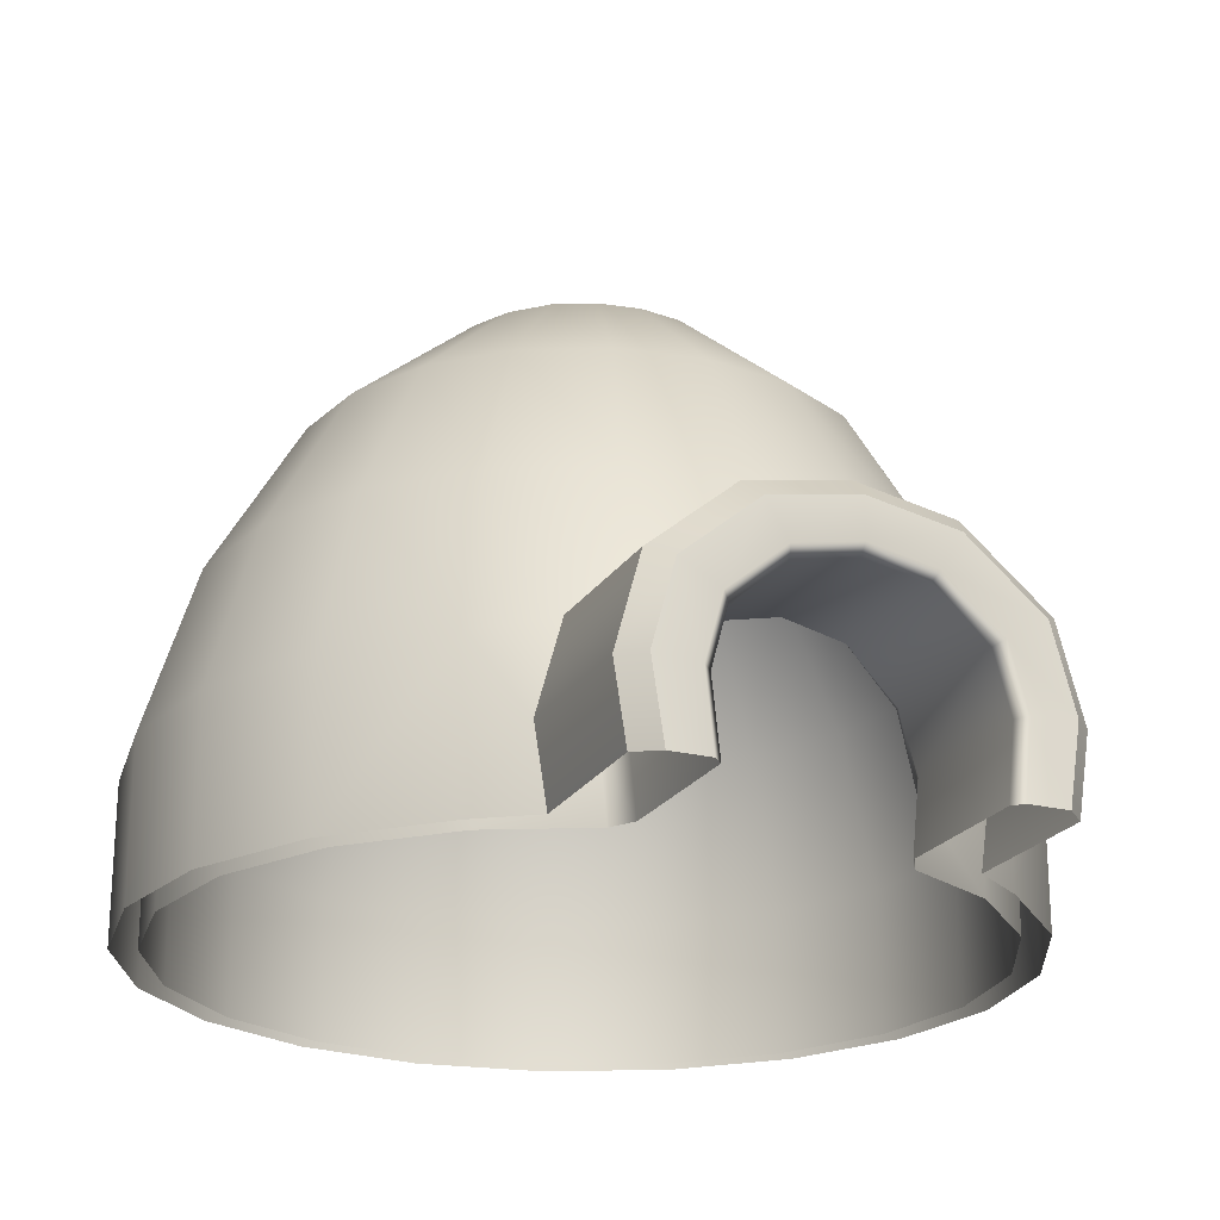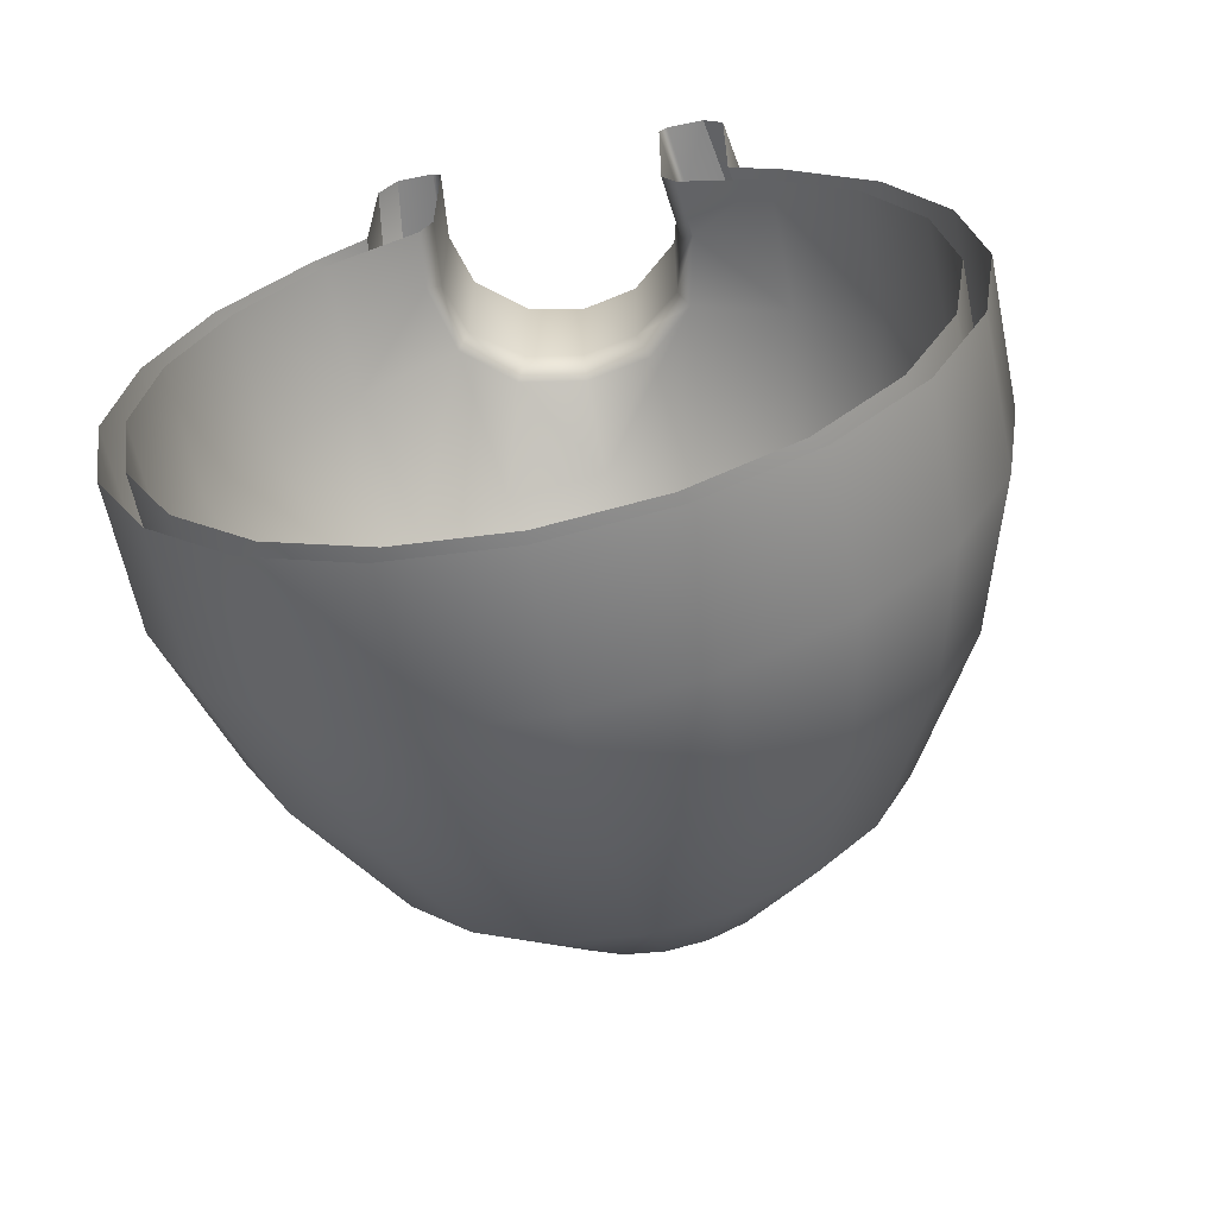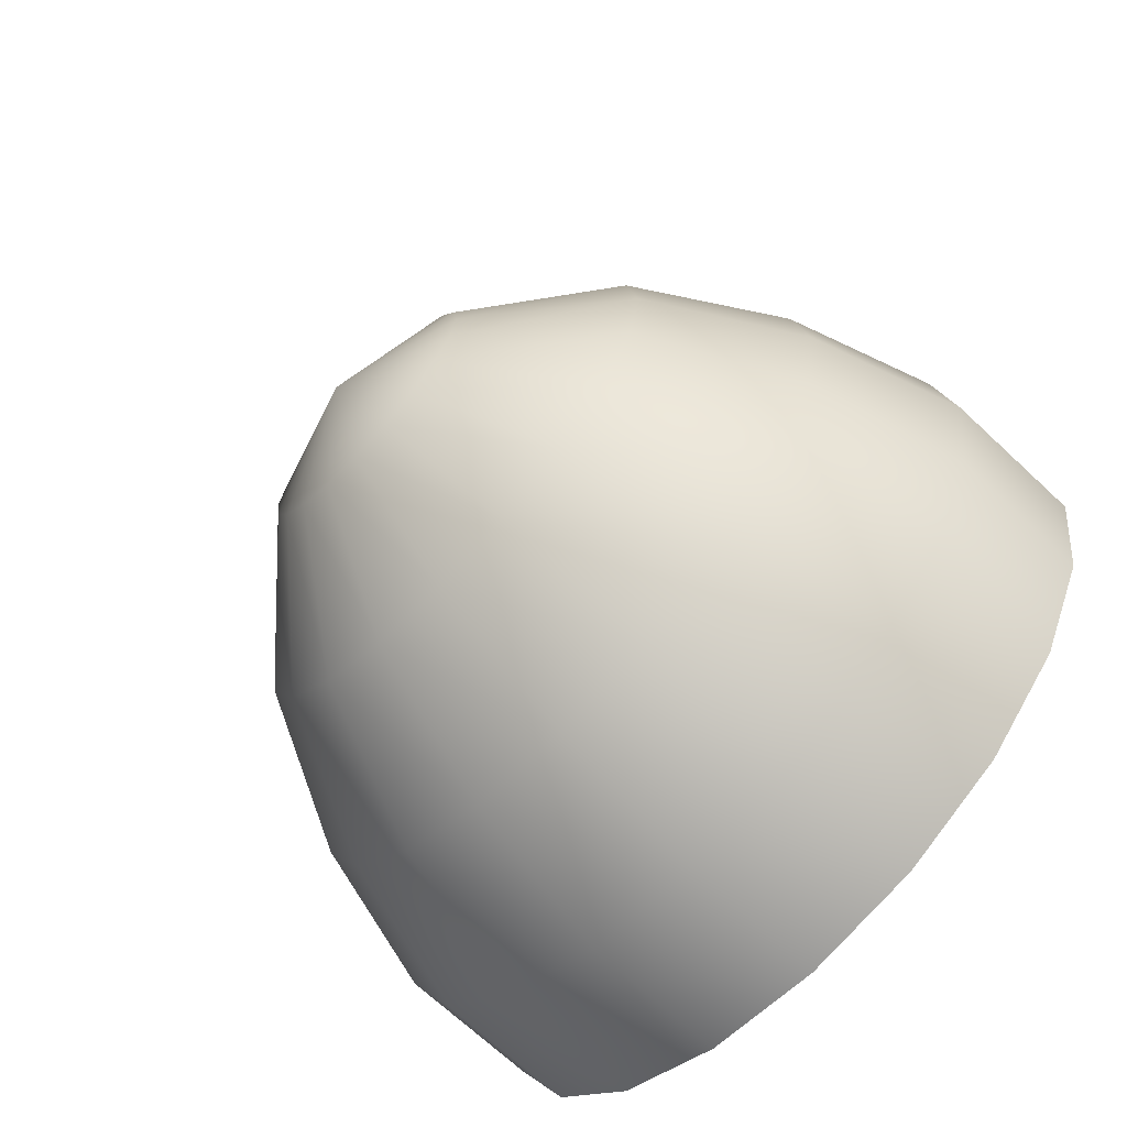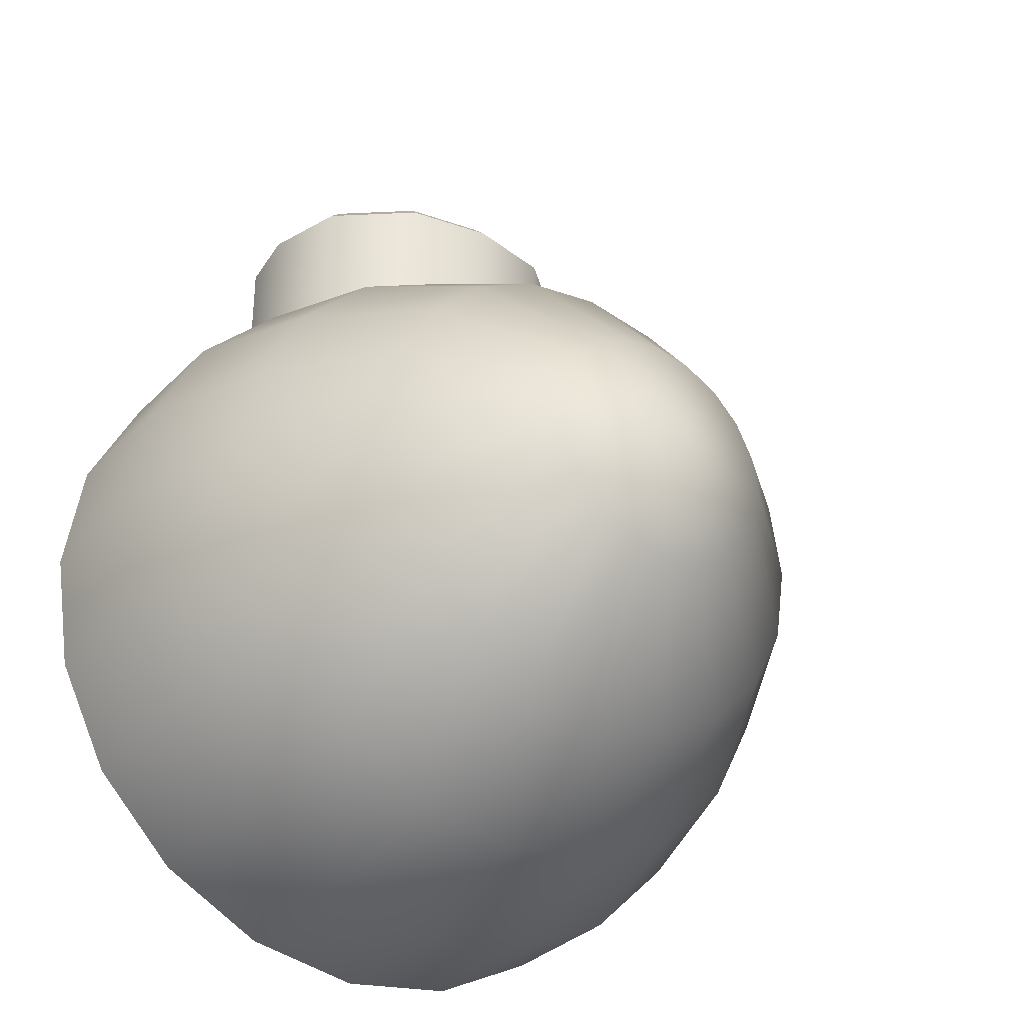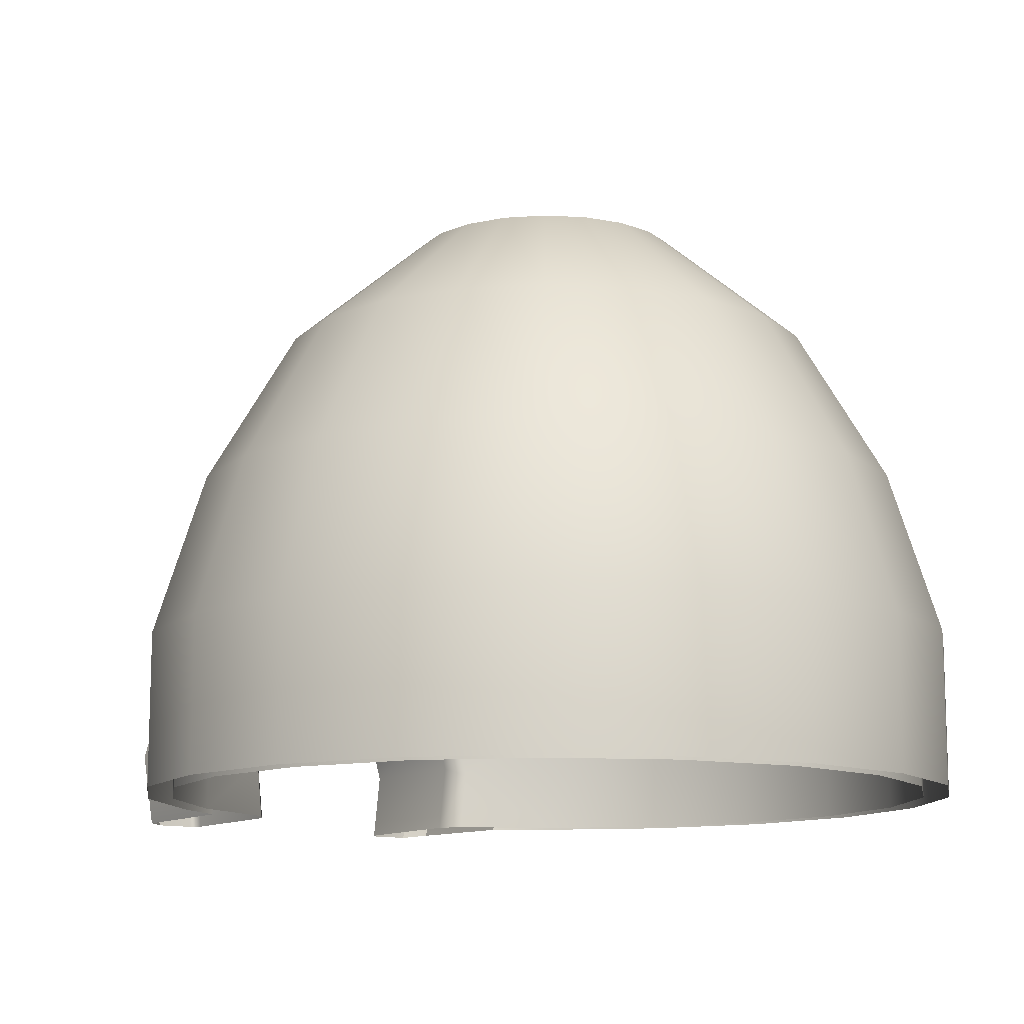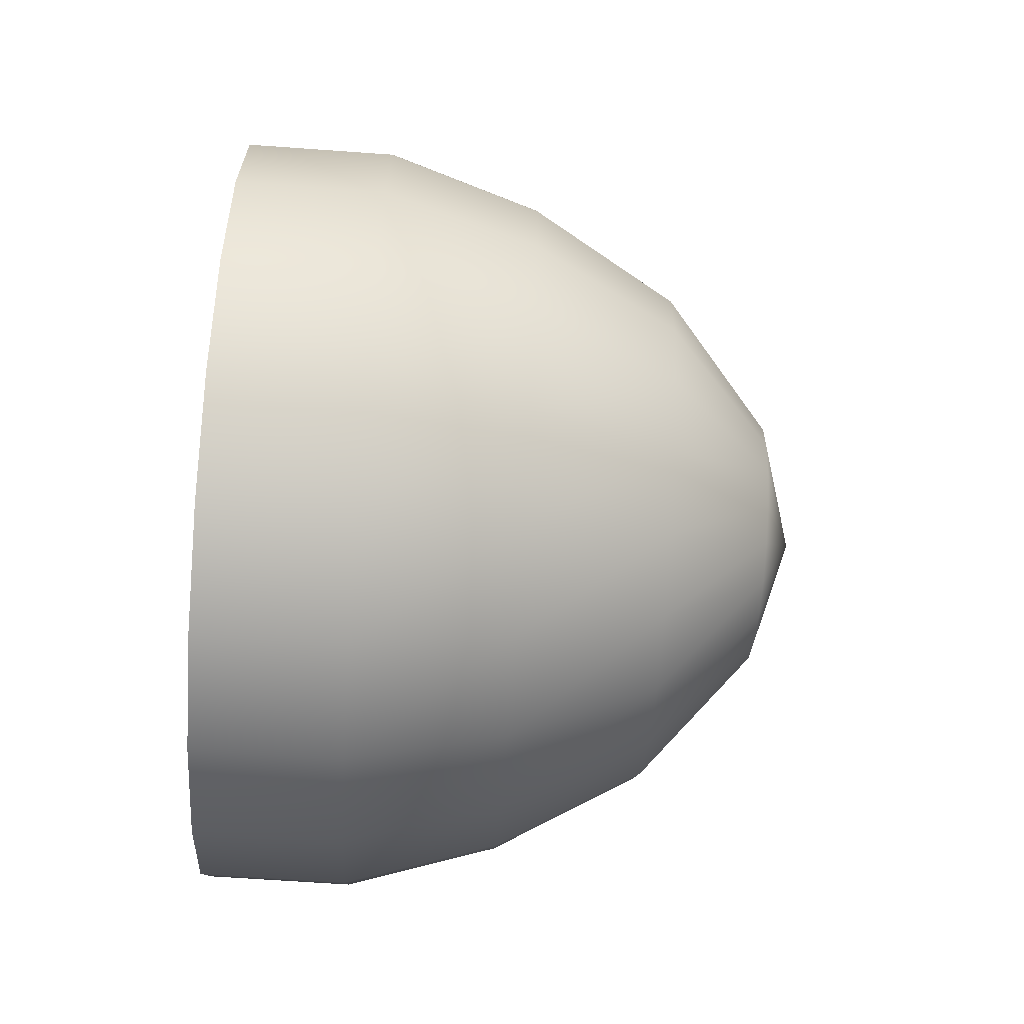
<metadata>
{"format":"obj","ext":"obj","renderer":"f3d","projection":"perspective","resolution":1024,"background":"white","views":[{"elev":-22.1,"azim":-23.9,"up":"+Y"},{"elev":-62.3,"azim":11.7,"up":"+Z"},{"elev":-68.7,"azim":-133.3,"up":"+Z"},{"elev":-32.8,"azim":143.7,"up":"+Z"},{"elev":-11.7,"azim":145.1,"up":"+Y"},{"elev":-73.1,"azim":86.1,"up":"+Z"}]}
</metadata>
<code>
g default
v 15.84 0 -5.147
v 13.48 0 -9.79
v 9.79 0 -13.48
v 5.147 0 -15.84
v 0 0 -16.66
v -5.147 0 -15.84
v -9.79 0 -13.48
v -13.48 0 -9.79
v -15.84 0 -5.147
v -16.66 0 0
v -15.84 0 5.147
v -13.48 0 9.79
v -9.79 0 13.48
v 9.79 0 13.48
v 13.48 0 9.79
v 15.84 0 5.147
v 16.66 0 0
v 15.83 6.204 -5.143
v 13.47 6.204 -9.783
v 9.783 6.204 -13.47
v 5.143 6.204 -15.83
v 0 6.204 -16.64
v -5.143 6.204 -15.83
v -9.783 6.204 -13.47
v -13.47 6.204 -9.783
v -15.83 6.204 -5.143
v -16.64 6.204 0
v -15.83 6.204 5.143
v -13.47 6.204 9.783
v -9.783 6.204 13.47
v 9.783 6.204 13.47
v 13.47 6.204 9.783
v 15.83 6.204 5.143
v 16.64 6.204 0
v 13.88 12.69 -4.511
v 11.81 12.69 -8.581
v 8.581 12.69 -11.81
v 4.511 12.69 -13.88
v 0 12.69 -14.6
v -4.511 12.69 -13.88
v -8.581 12.69 -11.81
v -11.81 12.69 -8.581
v -13.88 12.69 -4.511
v -14.6 12.69 0
v -13.88 12.69 4.511
v -11.81 12.69 8.581
v -8.581 12.69 11.81
v -4.511 12.69 13.88
v 0 12.69 14.6
v 4.511 12.69 13.88
v 8.581 12.69 11.81
v 11.81 12.69 8.581
v 13.88 12.69 4.511
v 14.6 12.69 0
v 10.45 18.88 -3.394
v 8.886 18.88 -6.456
v 6.456 18.88 -8.886
v 3.394 18.88 -10.45
v 0 18.88 -10.98
v -3.394 18.88 -10.45
v -6.456 18.88 -8.886
v -8.886 18.88 -6.456
v -10.45 18.88 -3.394
v -10.98 18.88 0
v -10.45 18.88 3.394
v -8.886 18.88 6.456
v -6.456 18.88 8.886
v -3.394 18.88 10.45
v 0 18.88 10.98
v 3.394 18.88 10.45
v 6.456 18.88 8.886
v 8.886 18.88 6.456
v 10.45 18.88 3.394
v 10.98 18.88 0
v 5.143 23.54 -1.671
v 4.375 23.54 -3.179
v 3.179 23.54 -4.375
v 1.671 23.54 -5.143
v 0 23.54 -5.408
v -1.671 23.54 -5.143
v -3.179 23.54 -4.375
v -4.375 23.54 -3.179
v -5.143 23.54 -1.671
v -5.408 23.54 0
v -5.143 23.54 1.671
v -4.375 23.54 3.179
v -3.179 23.54 4.375
v -1.671 23.54 5.143
v 0 23.54 5.408
v 1.671 23.54 5.143
v 3.179 23.54 4.375
v 4.375 23.54 3.179
v 5.143 23.54 1.671
v 5.408 23.54 0
v 0 25.15 0
v 16.91 0 -5.494
v 14.38 0 -10.45
v 10.45 0 -14.38
v 5.494 0 -16.91
v 0 0 -17.78
v -5.494 0 -16.91
v -10.45 0 -14.38
v -14.38 0 -10.45
v -16.91 0 -5.494
v -17.78 0 0
v -16.91 0 5.494
v -14.38 0 10.45
v -10.45 0 14.38
v -8.117 0 16.05
v 8.117 0 16.05
v 10.45 0 14.38
v 14.38 0 10.45
v 16.91 0 5.494
v 17.78 0 0
v 16.9 6.622 -5.49
v 14.37 6.622 -10.44
v 10.44 6.622 -14.37
v 5.49 6.622 -16.9
v 0 6.622 -17.77
v -5.49 6.622 -16.9
v -10.44 6.622 -14.37
v -14.37 6.622 -10.44
v -16.9 6.622 -5.49
v -17.77 6.622 0
v -16.9 6.622 5.49
v -14.37 6.622 10.44
v -10.44 6.622 14.37
v -7.57 7.065 16.04
v -1e-06 10.77 16.68
v 7.57 7.065 16.04
v 10.44 6.622 14.37
v 14.37 6.622 10.44
v 16.9 6.622 5.49
v 17.77 6.622 0
v 14.82 13.55 -4.815
v 12.61 13.55 -9.159
v 9.159 13.55 -12.61
v 4.815 13.55 -14.82
v 0 13.55 -15.58
v -4.815 13.55 -14.82
v -9.159 13.55 -12.61
v -12.61 13.55 -9.159
v -14.82 13.55 -4.815
v -15.58 13.55 0
v -14.82 13.55 4.815
v -12.61 13.55 9.159
v -9.159 13.55 12.61
v -4.815 13.55 14.82
v 0 13.55 15.58
v 4.815 13.55 14.82
v 9.159 13.55 12.61
v 12.61 13.55 9.159
v 14.82 13.55 4.815
v 15.58 13.55 0
v 11.15 20.15 -3.623
v 9.485 20.15 -6.891
v 6.891 20.15 -9.485
v 3.623 20.15 -11.15
v 0 20.15 -11.72
v -3.623 20.15 -11.15
v -6.891 20.15 -9.485
v -9.485 20.15 -6.891
v -11.15 20.15 -3.623
v -11.72 20.15 0
v -11.15 20.15 3.623
v -9.485 20.15 6.891
v -6.891 20.15 9.485
v -3.623 20.15 11.15
v 0 20.15 11.72
v 3.623 20.15 11.15
v 6.891 20.15 9.485
v 9.485 20.15 6.891
v 11.15 20.15 3.623
v 11.72 20.15 0
v 5.49 25.13 -1.784
v 4.67 25.13 -3.393
v 3.393 25.13 -4.67
v 1.784 25.13 -5.49
v 0 25.13 -5.772
v -1.784 25.13 -5.49
v -3.393 25.13 -4.67
v -4.67 25.13 -3.393
v -5.49 25.13 -1.784
v -5.772 25.13 0
v -5.49 25.13 1.784
v -4.67 25.13 3.393
v -3.393 25.13 4.67
v -1.784 25.13 5.49
v 0 25.13 5.772
v 1.784 25.13 5.49
v 3.393 25.13 4.67
v 4.67 25.13 3.393
v 5.49 25.13 1.784
v 5.772 25.13 0
v 0 26.84 0
v -8.618 3.255 16
v 8.618 3.255 16
v -4.055 10.02 16.47
v 4.055 10.02 16.47
v -7.57 7.065 22.37
v -6.8 6.572 23.24
v -4.055 10.02 22.37
v -3.67 9.2 23.24
v -1e-06 10.77 22.37
v -1e-06 9.882 23.24
v 4.055 10.02 22.37
v 3.67 9.2 23.24
v -7.228 0 23.24
v -8.117 0.09855 22.37
v -8.618 3.255 22.37
v -7.726 3.205 23.24
v 7.234 0 23.24
v 8.117 0 22.37
v 8.618 3.255 22.37
v 7.726 3.203 23.24
v 7.57 7.065 22.37
v 6.8 6.572 23.24
v -5.317 5.799 15.49
v -4.8 5.429 16.51
v -3.057 8.077 16
v -2.572 7.3 16.98
v 0 8.696 16.17
v 0 7.81 17.14
v 3.057 8.077 16
v 2.572 7.3 16.98
v -5.767 0 15.53
v -5.147 0 16.53
v -6.037 2.614 15.49
v -5.465 3.013 16.54
v 5.767 0 15.53
v 5.147 0 16.53
v 6.037 2.614 15.49
v 5.465 3.013 16.54
v 5.317 5.799 15.49
v 4.8 5.429 16.51
v -5.159 5.659 23.24
v -4.8 5.429 22.84
v -2.753 7.679 23.24
v -2.572 7.3 22.84
v 0 8.224 23.24
v 0 7.81 22.84
v 2.753 7.679 23.24
v 2.572 7.3 22.84
v -5.147 0 22.84
v -5.556 0 23.24
v -5.877 3.046 23.24
v -5.465 3.013 22.84
v 5.556 0 23.24
v 5.147 0 22.84
v 5.877 3.046 23.24
v 5.465 3.013 22.84
v 5.159 5.659 23.24
v 4.8 5.429 22.84
g pSphere3
f 19 18 35 36
f 20 19 36 37
f 21 20 37 38
f 22 21 38 39
f 23 22 39 40
f 24 23 40 41
f 25 24 41 42
f 26 25 42 43
f 27 26 43 44
f 28 27 44 45
f 29 28 45 46
f 30 29 46 47
f 32 31 51 52
f 33 32 52 53
f 34 33 53 54
f 18 34 54 35
f 36 35 55 56
f 37 36 56 57
f 38 37 57 58
f 39 38 58 59
f 40 39 59 60
f 41 40 60 61
f 42 41 61 62
f 43 42 62 63
f 44 43 63 64
f 45 44 64 65
f 46 45 65 66
f 47 46 66 67
f 48 47 67 68
f 49 48 68 69
f 50 49 69 70
f 51 50 70 71
f 52 51 71 72
f 53 52 72 73
f 54 53 73 74
f 35 54 74 55
f 56 55 75 76
f 57 56 76 77
f 58 57 77 78
f 59 58 78 79
f 60 59 79 80
f 61 60 80 81
f 62 61 81 82
f 63 62 82 83
f 64 63 83 84
f 65 64 84 85
f 66 65 85 86
f 67 66 86 87
f 68 67 87 88
f 69 68 88 89
f 70 69 89 90
f 71 70 90 91
f 72 71 91 92
f 73 72 92 93
f 74 73 93 94
f 55 74 94 75
f 76 75 95
f 77 76 95
f 78 77 95
f 79 78 95
f 80 79 95
f 81 80 95
f 82 81 95
f 83 82 95
f 84 83 95
f 85 84 95
f 86 85 95
f 87 86 95
f 88 87 95
f 89 88 95
f 90 89 95
f 91 90 95
f 92 91 95
f 93 92 95
f 94 93 95
f 75 94 95
f 12 29 30 13
f 11 28 29 12
f 10 27 28 11
f 9 26 27 10
f 8 25 26 9
f 7 24 25 8
f 6 23 24 7
f 5 22 23 6
f 4 21 22 5
f 3 20 21 4
f 2 19 20 3
f 1 18 19 2
f 17 34 18 1
f 16 33 34 17
f 15 32 33 16
f 14 31 32 15
f 109 196 108
f 111 197 110
f 116 136 135 115
f 117 137 136 116
f 118 138 137 117
f 119 139 138 118
f 120 140 139 119
f 121 141 140 120
f 122 142 141 121
f 123 143 142 122
f 124 144 143 123
f 125 145 144 124
f 126 146 145 125
f 127 147 146 126
f 128 148 147 127
f 198 149 148 128
f 130 150 149 199
f 131 151 150 130
f 132 152 151 131
f 133 153 152 132
f 134 154 153 133
f 115 135 154 134
f 136 156 155 135
f 137 157 156 136
f 138 158 157 137
f 139 159 158 138
f 140 160 159 139
f 141 161 160 140
f 142 162 161 141
f 143 163 162 142
f 144 164 163 143
f 145 165 164 144
f 146 166 165 145
f 147 167 166 146
f 148 168 167 147
f 149 169 168 148
f 150 170 169 149
f 151 171 170 150
f 152 172 171 151
f 153 173 172 152
f 154 174 173 153
f 135 155 174 154
f 156 176 175 155
f 157 177 176 156
f 158 178 177 157
f 159 179 178 158
f 160 180 179 159
f 161 181 180 160
f 162 182 181 161
f 163 183 182 162
f 164 184 183 163
f 165 185 184 164
f 166 186 185 165
f 167 187 186 166
f 168 188 187 167
f 169 189 188 168
f 170 190 189 169
f 171 191 190 170
f 172 192 191 171
f 173 193 192 172
f 174 194 193 173
f 155 175 194 174
f 176 195 175
f 177 195 176
f 178 195 177
f 179 195 178
f 180 195 179
f 181 195 180
f 182 195 181
f 183 195 182
f 184 195 183
f 185 195 184
f 186 195 185
f 187 195 186
f 188 195 187
f 189 195 188
f 190 195 189
f 191 195 190
f 192 195 191
f 193 195 192
f 194 195 193
f 175 195 194
f 196 128 127 108
f 107 108 127 126
f 106 107 126 125
f 105 106 125 124
f 104 105 124 123
f 103 104 123 122
f 102 103 122 121
f 101 102 121 120
f 100 101 120 119
f 99 100 119 118
f 98 99 118 117
f 97 98 117 116
f 96 97 116 115
f 114 96 115 134
f 113 114 134 133
f 112 113 133 132
f 111 112 132 131
f 197 111 131 130
f 129 149 198
f 199 149 129
f 200 201 203 202
f 201 200 210 211
f 202 203 205 204
f 204 205 207 206
f 206 207 217 216
f 209 208 211 210
f 212 213 214 215
f 215 214 216 217
f 198 128 200 202
f 199 129 204 206
f 196 109 209 210
f 110 197 214 213
f 128 196 210 200
f 197 130 216 214
f 129 198 202 204
f 130 199 206 216
f 218 219 229 228
f 219 218 220 221
f 221 220 222 223
f 223 222 224 225
f 225 224 234 235
f 227 226 228 229
f 230 231 233 232
f 232 233 235 234
f 228 226 13
f 14 230 232
f 218 30 47 48
f 220 218 48 49
f 234 224 49 50
f 31 234 50 51
f 228 13 30 218
f 232 234 31 14
f 222 220 49
f 224 222 49
f 236 237 239 238
f 237 236 246 247
f 238 239 241 240
f 240 241 243 242
f 242 243 253 252
f 245 244 247 246
f 249 248 250 251
f 251 250 252 253
f 236 238 203 201
f 240 242 207 205
f 245 246 211 208
f 250 248 212 215
f 246 236 201 211
f 252 250 215 217
f 238 240 205 203
f 242 252 217 207
f 221 239 237 219
f 225 243 241 223
f 229 247 244 227
f 233 231 249 251
f 219 237 247 229
f 233 251 253 235
f 223 241 239 221
f 235 253 243 225

</code>
